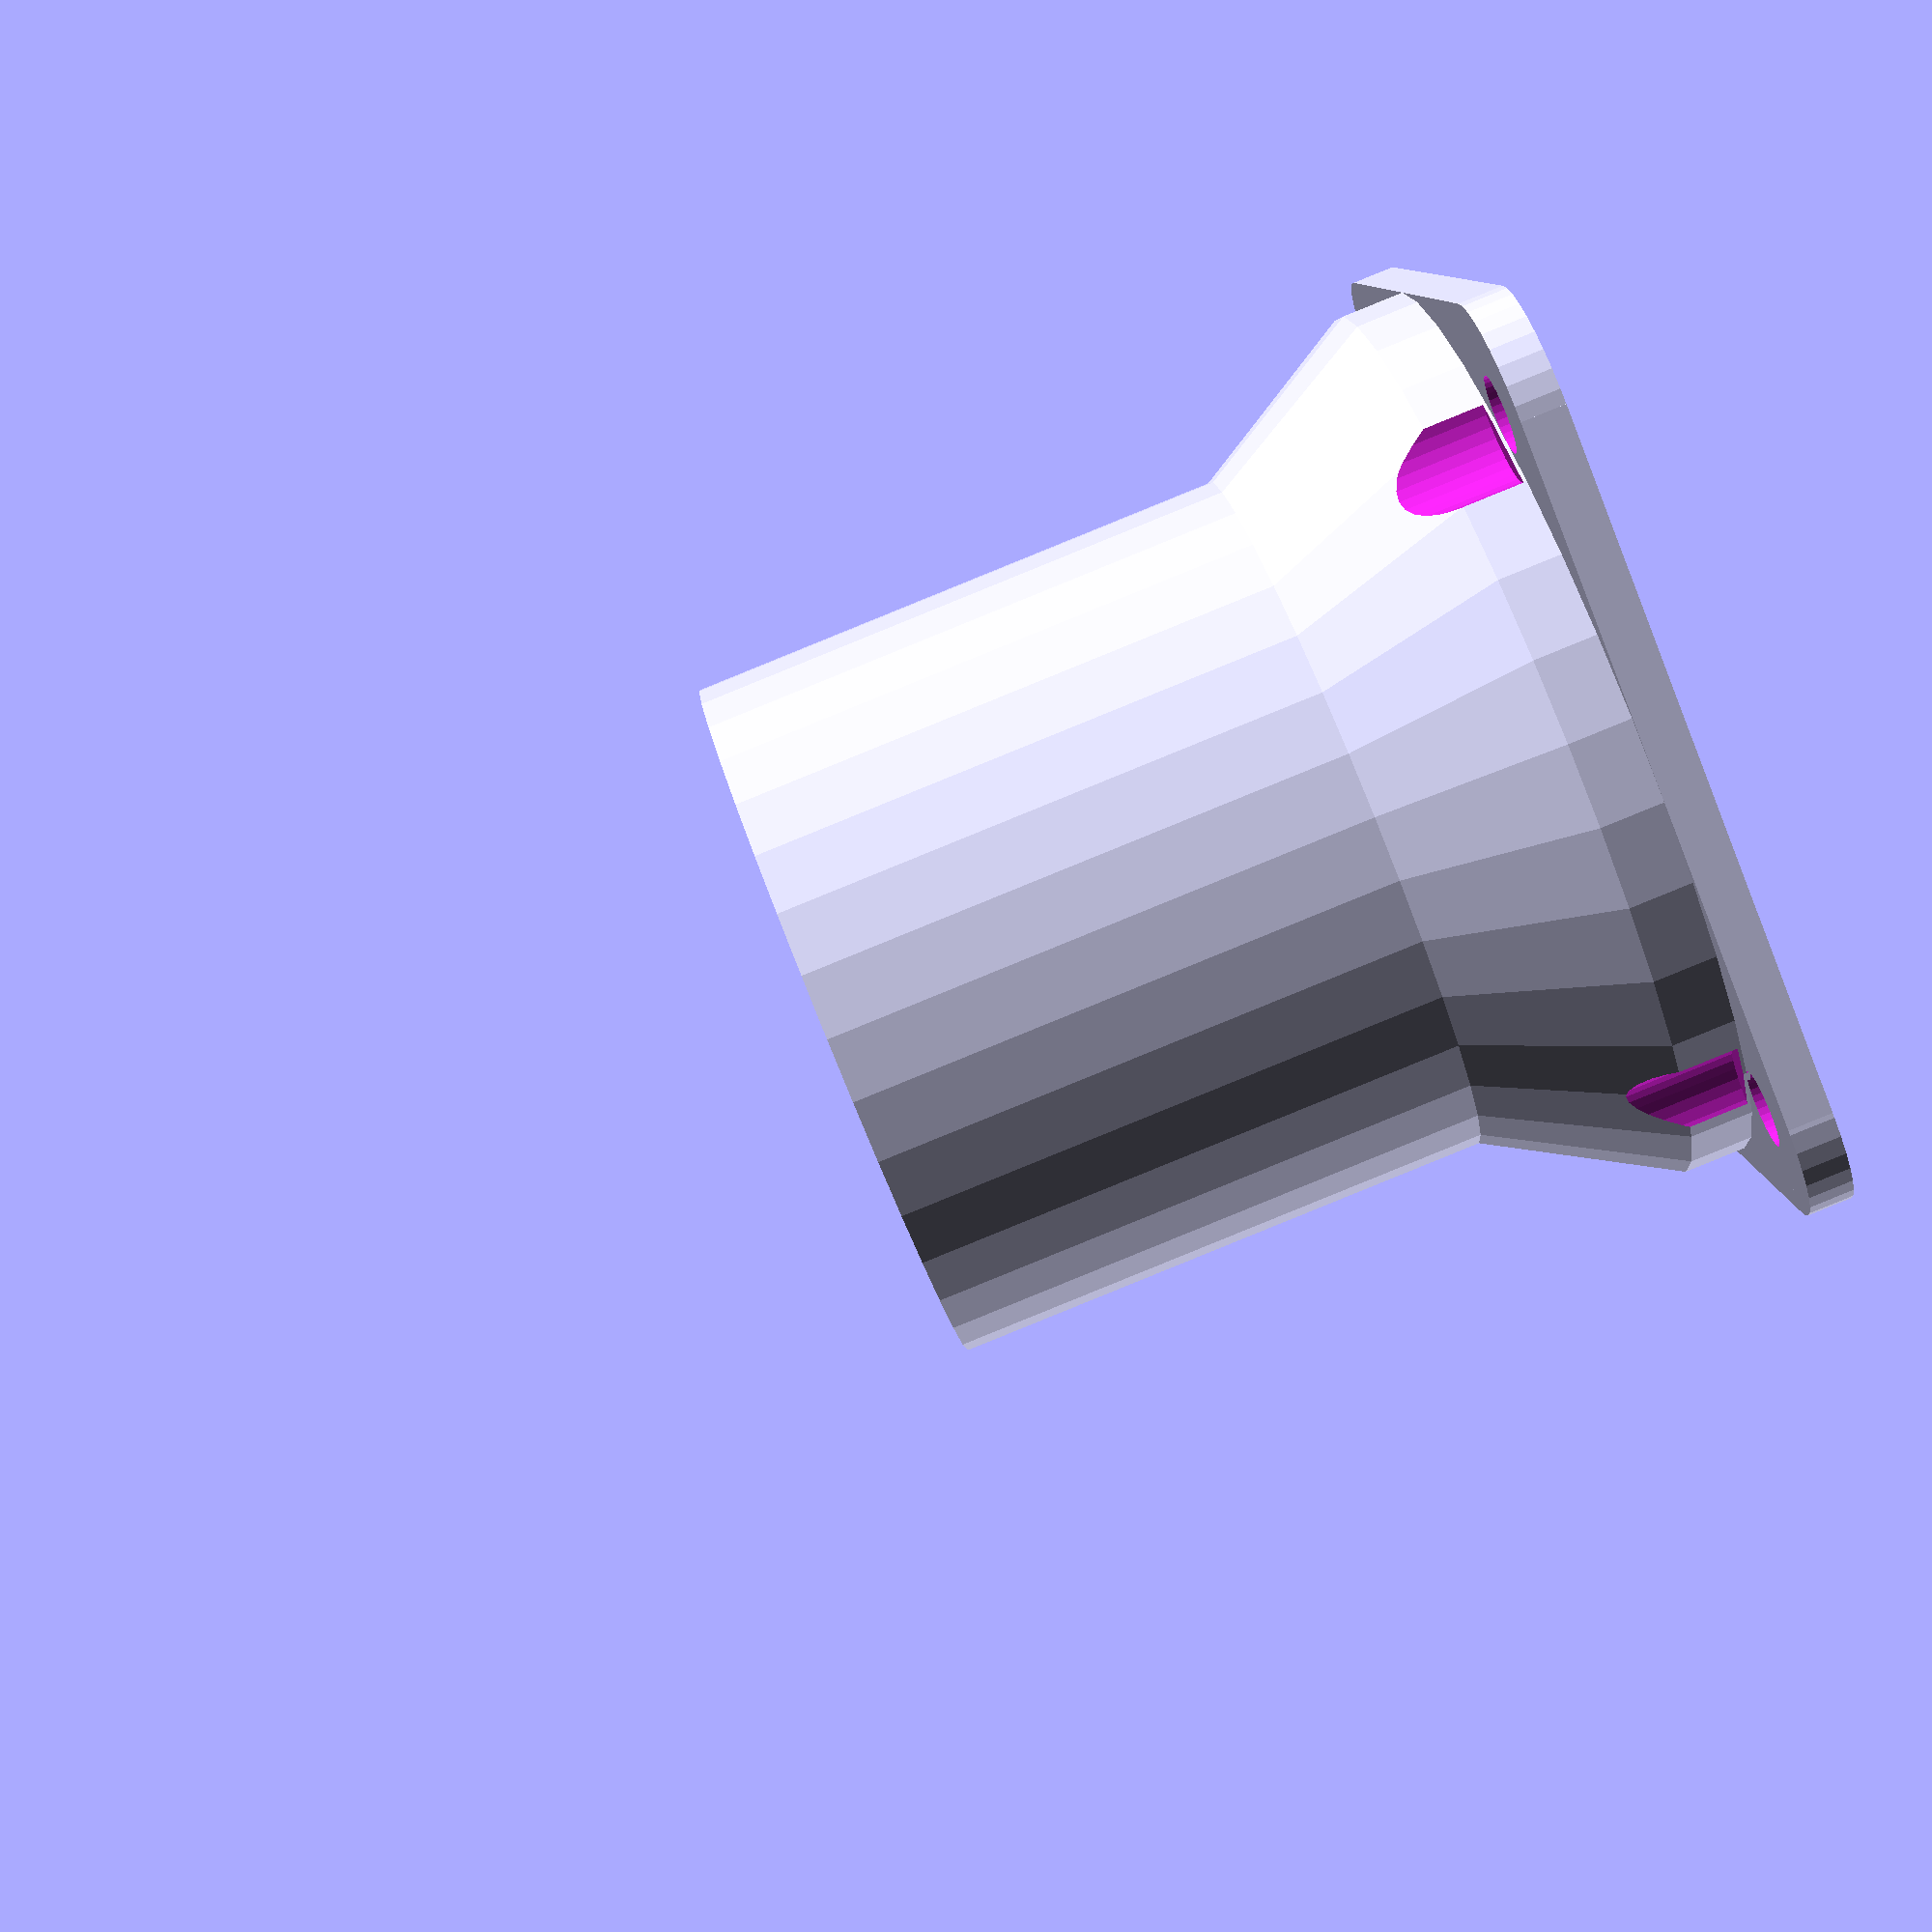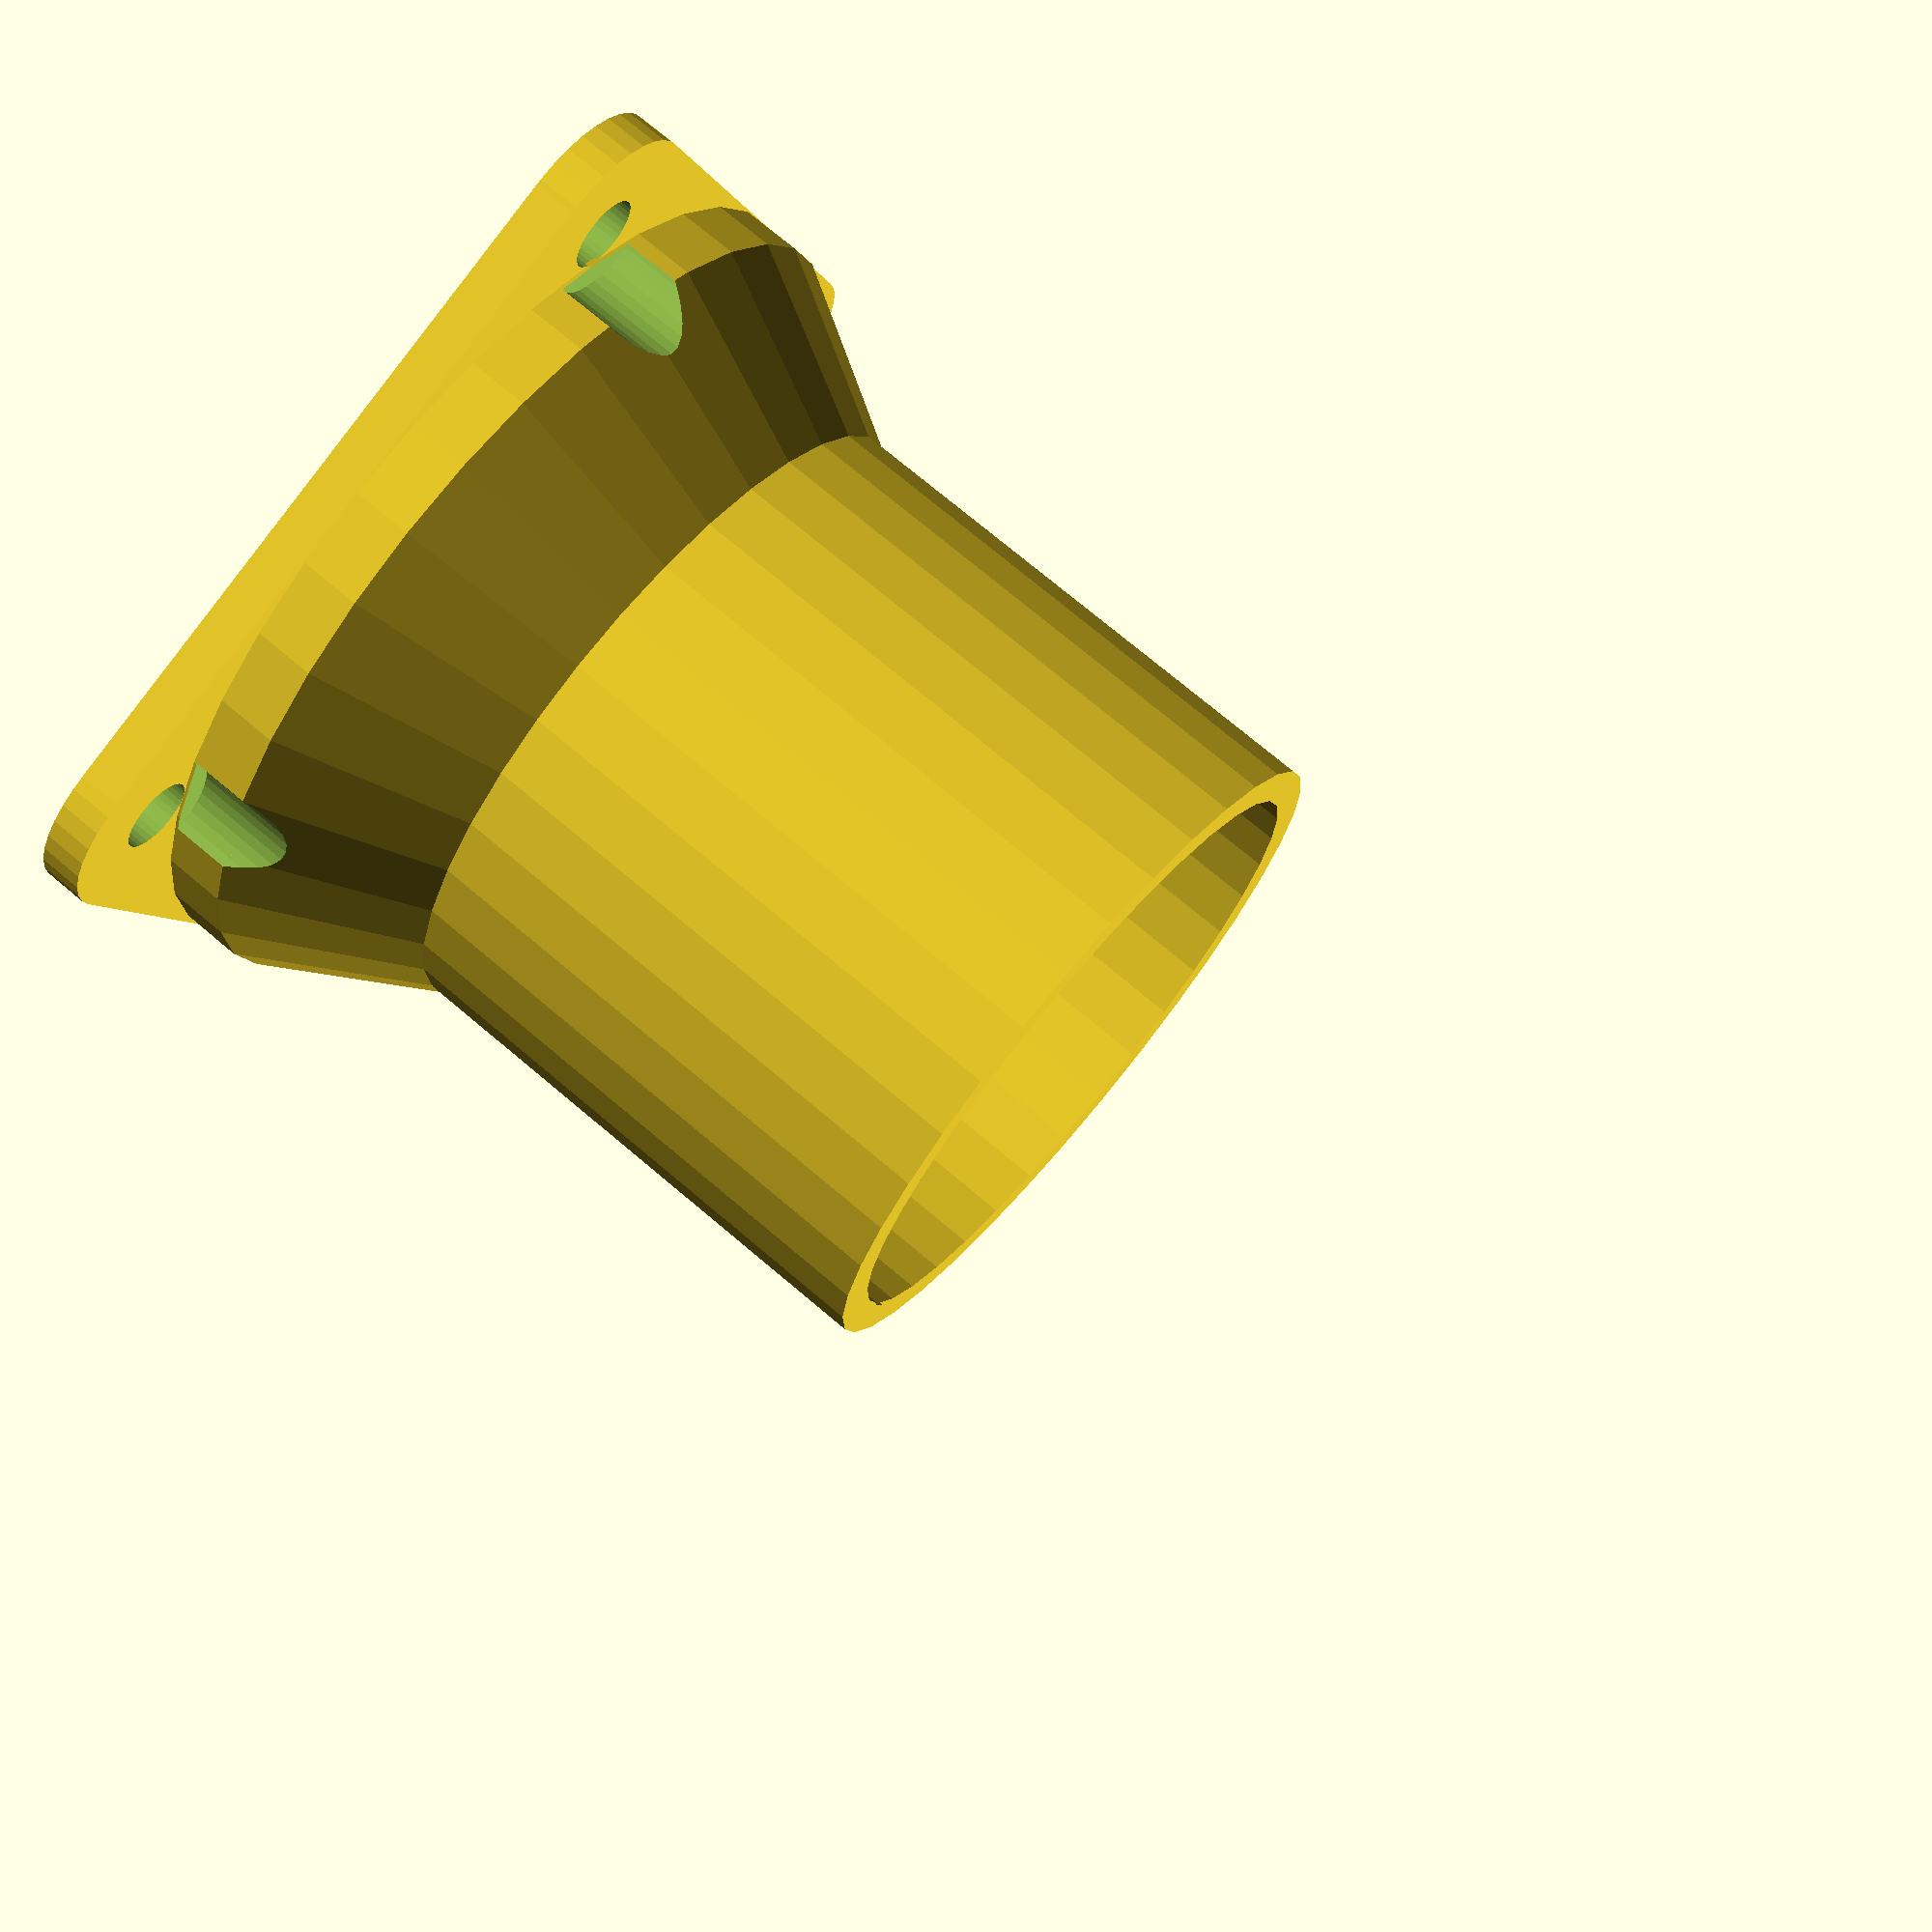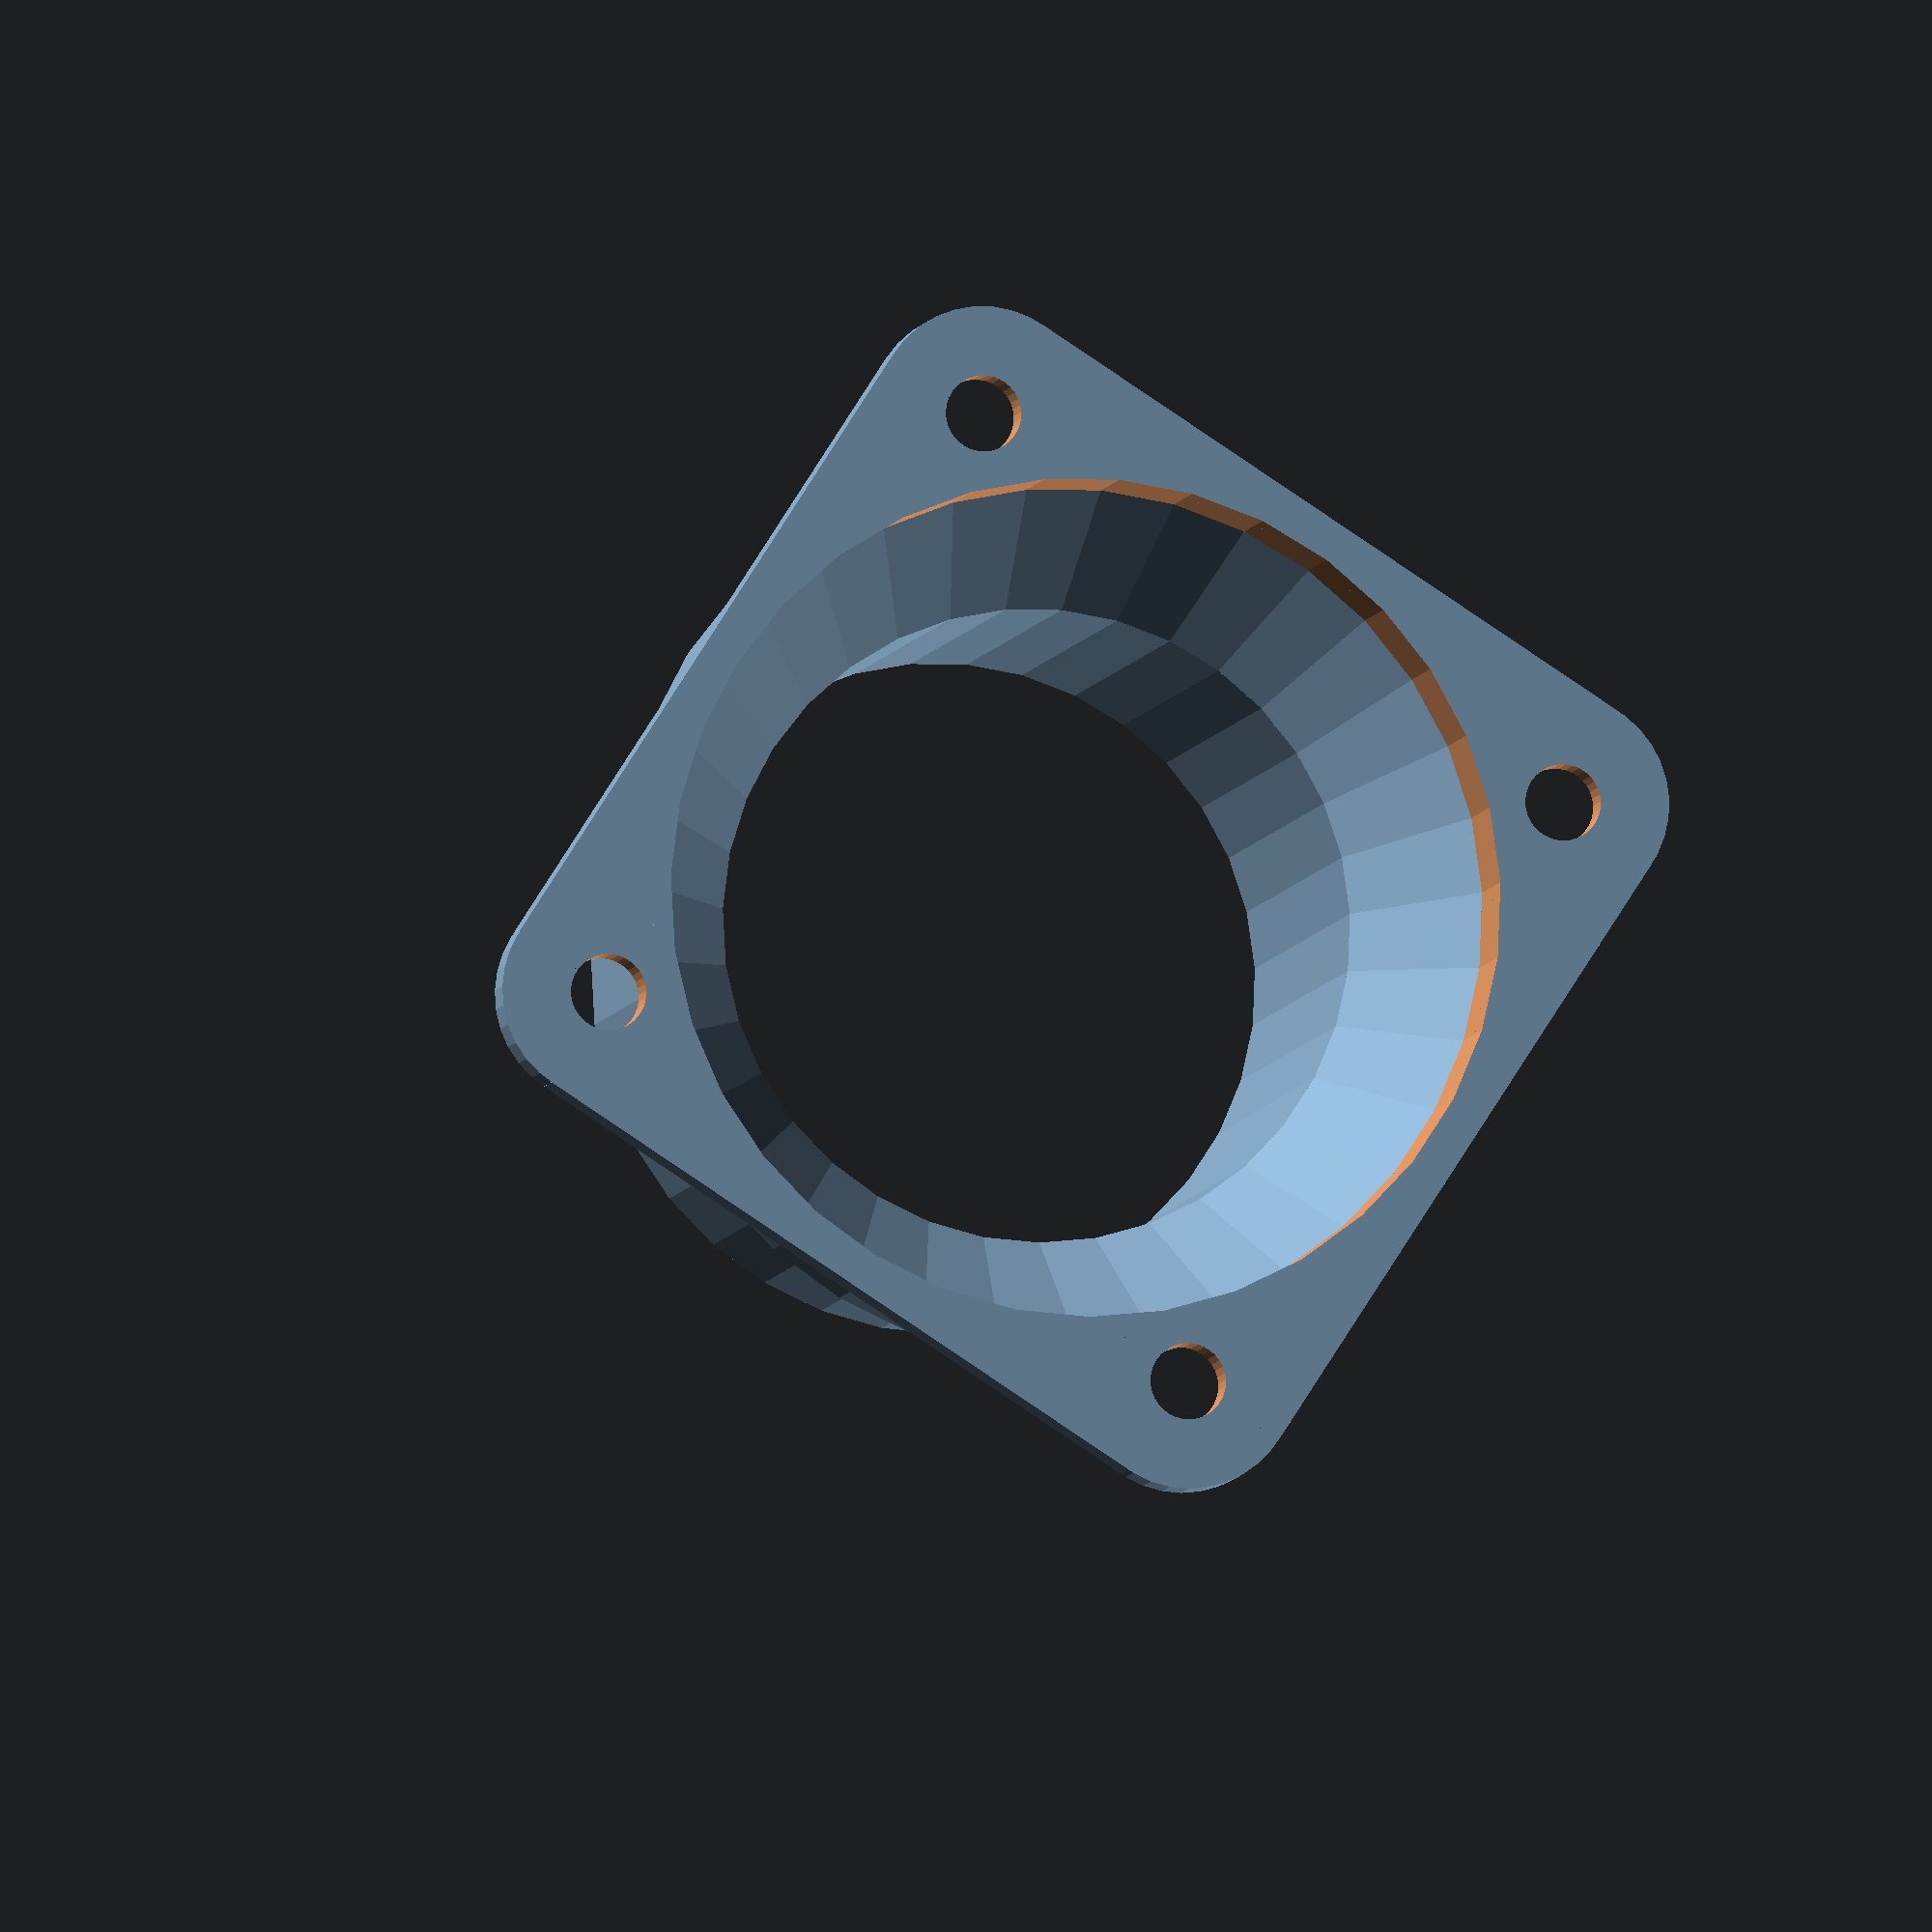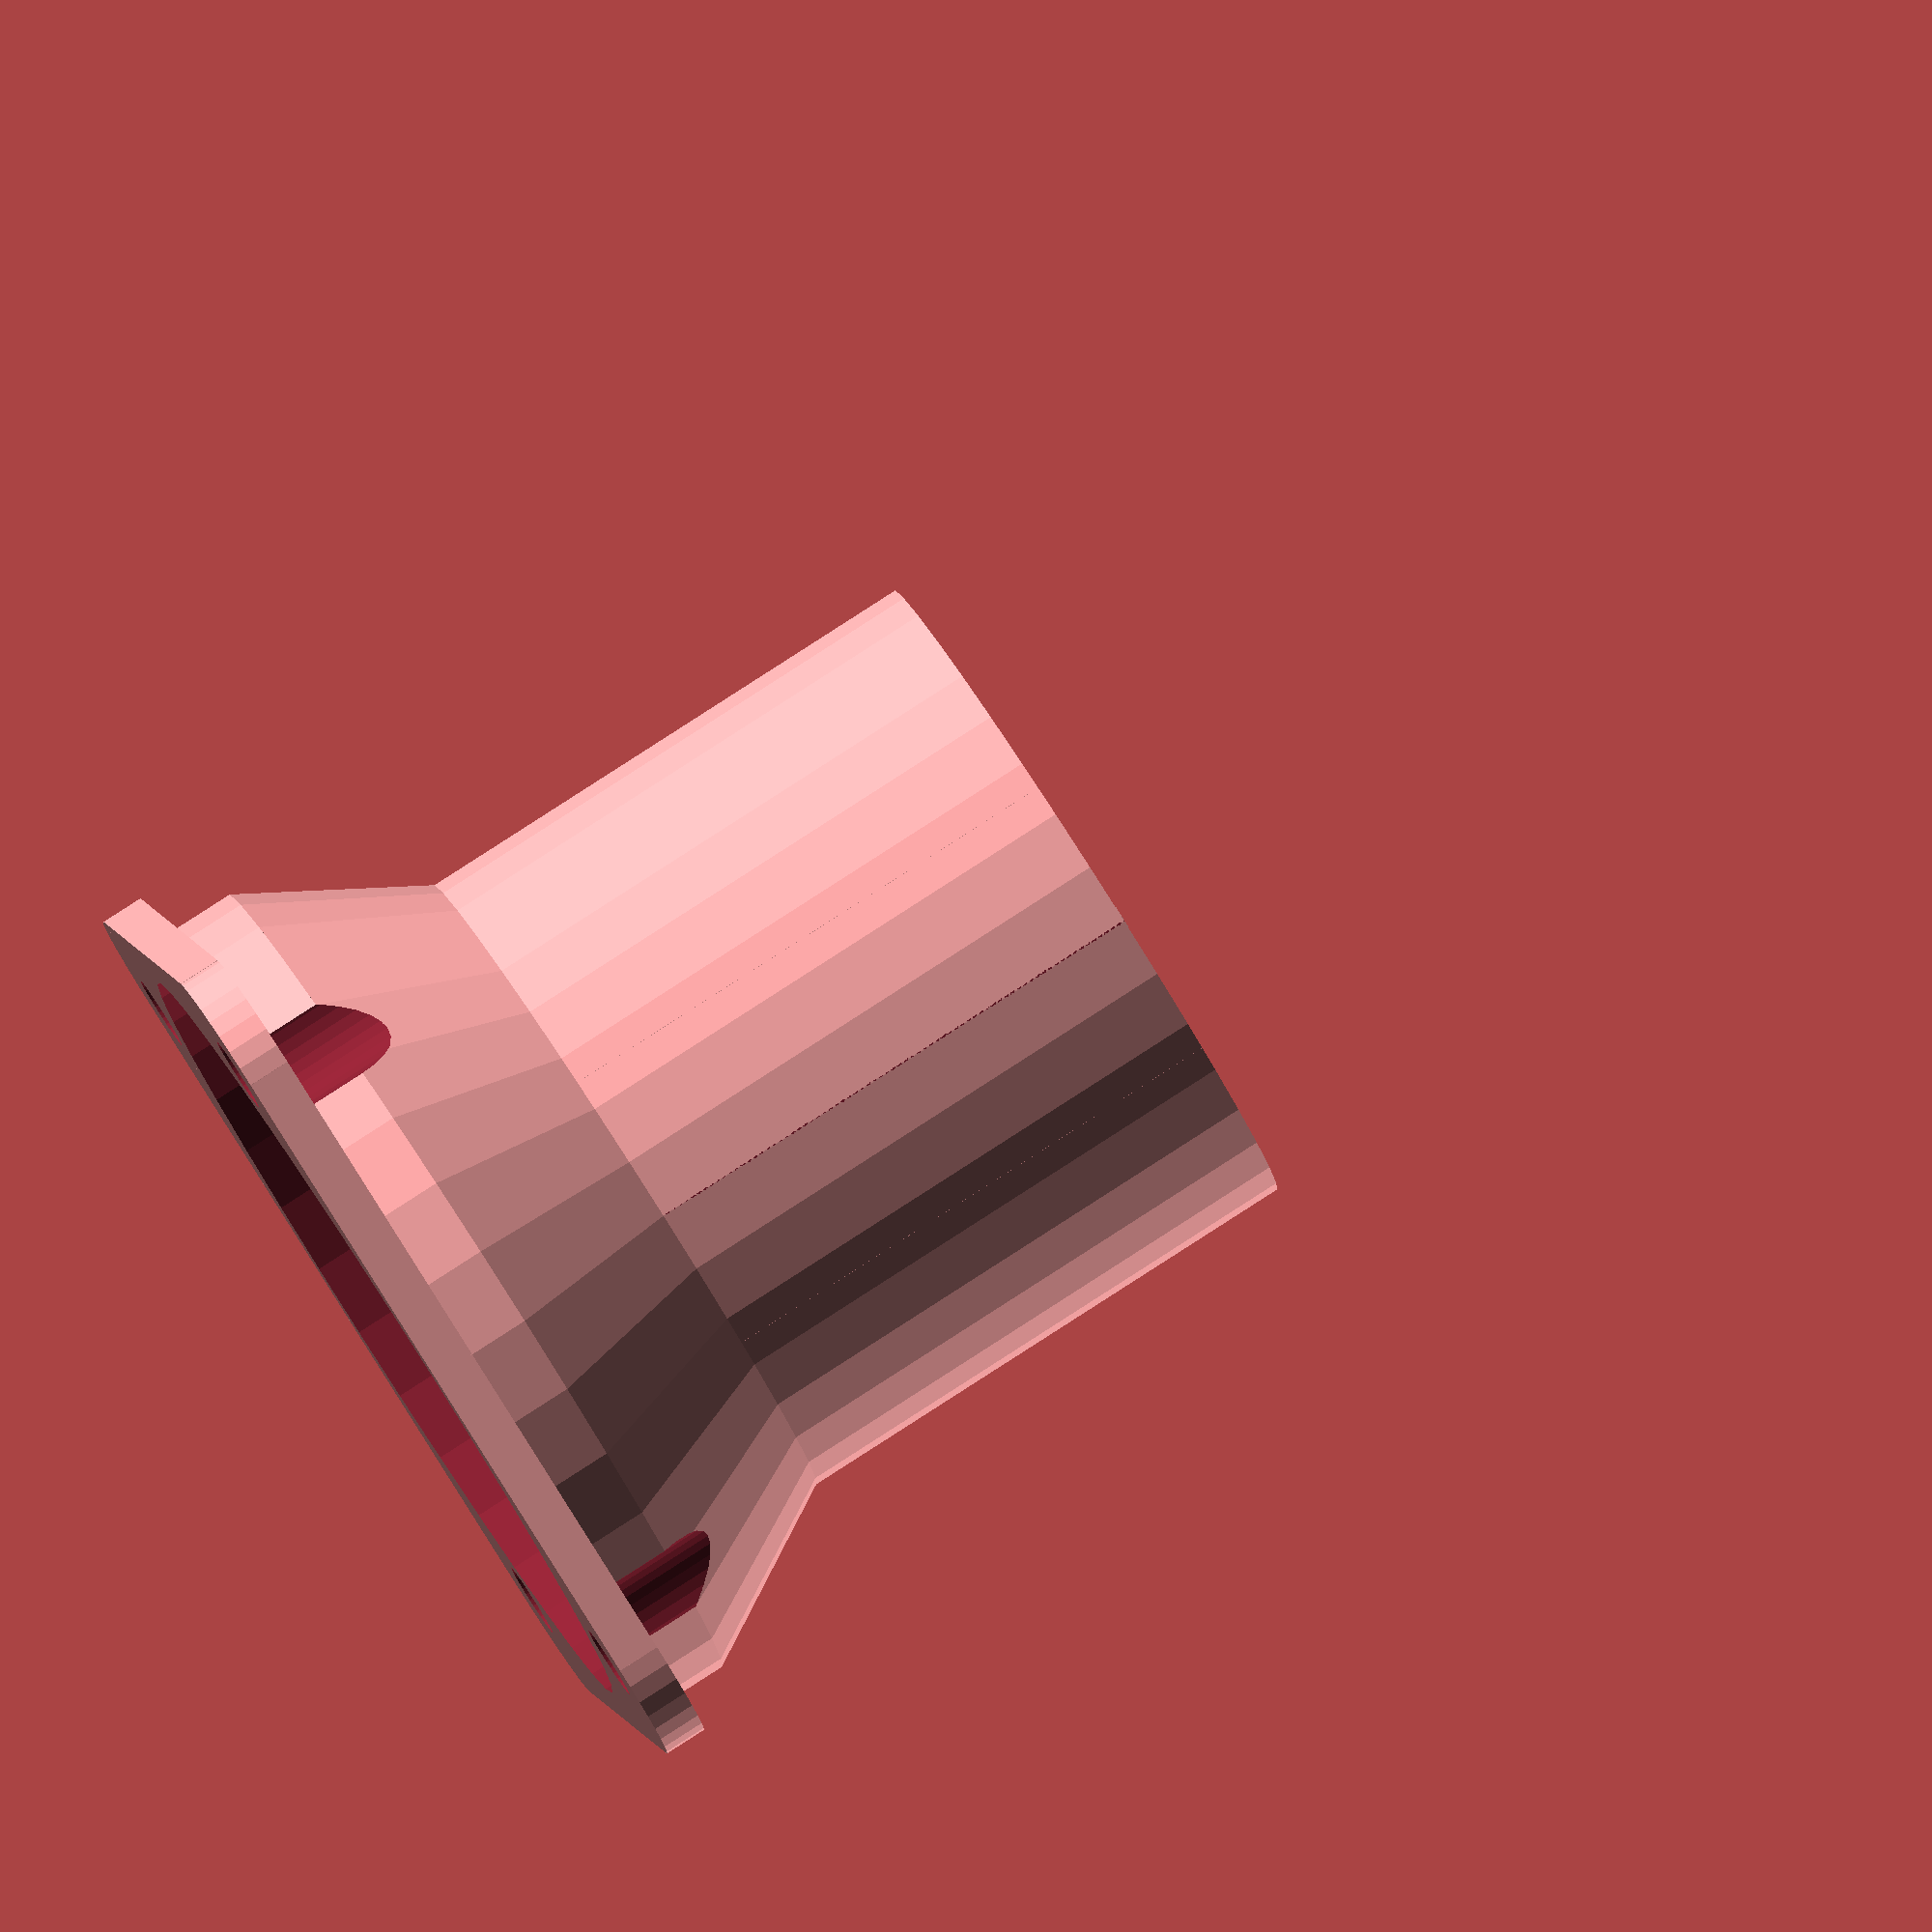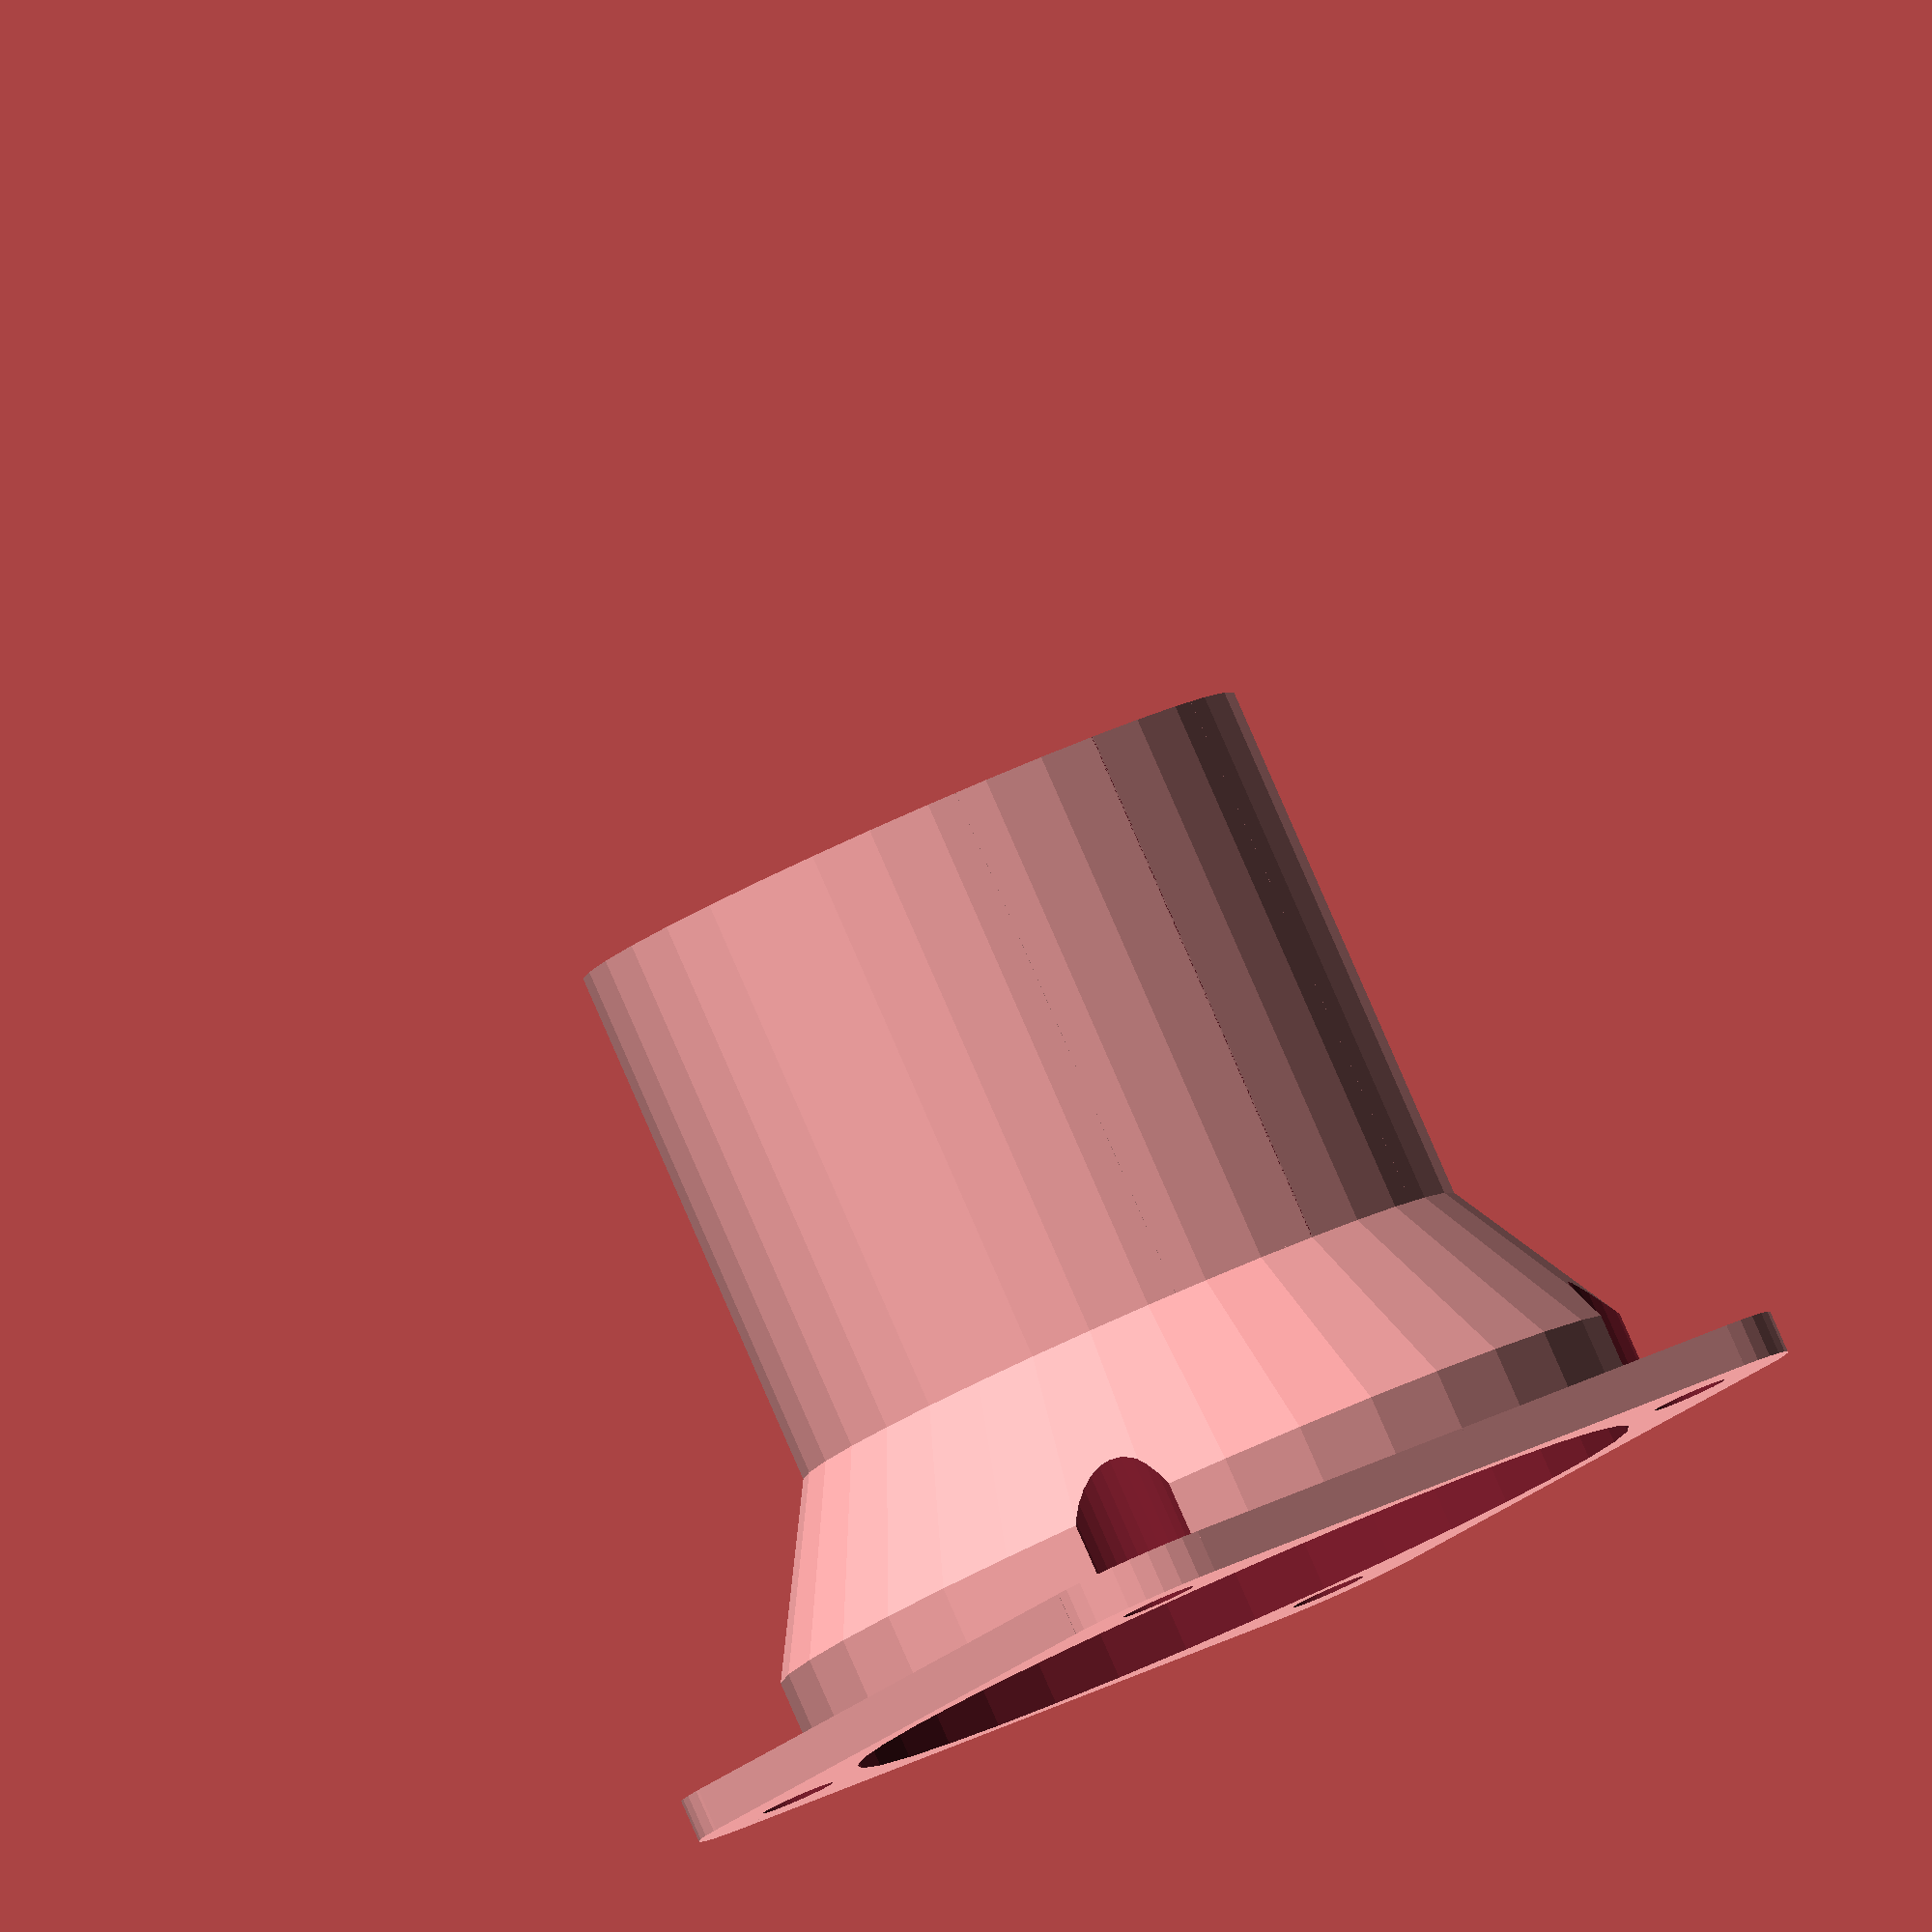
<openscad>
/*
 * Tube Adapter Flange with Grating (Parametric), v1.00
 *
 * by Alex Franke (CodeCreations), Dec 2012
 * http://www.theFrankes.com
 * 
 * Licenced under Creative Commons Attribution - Non-Commercial - Share Alike 3.0 
 * 
 * DESCRIPTION: This allows you to cover a hole with a specific diameter (with optional 
 *   grating) and then attach a hose of a different diameter. For example, if you're creating
 *   an exhaust vent for a 40mm fan to push air out through a 1.25-inch tube, then you can 
 *   render this file with a 40mm input diameter and a 1.25-inch output diameter. The angle
 *   of the transition is configurable to ensure good prints. 
 * 
 * INSTRUCTIONS:  Choose some values in the "User-defined values" section, render,
 *   and print. See the comments in that section for details on how to measure. 
 * 
 * v1.00, Mar 1, 2014: Added pinch angles, flange thickness, end rounding.
 * v0.42, Dec 20, 2012: Initial Release.
 * 
 * TODO: 
 *   * None at this time
 */

/////////////////////////////////////////////////////////////////////////////
// User-defined values... 
/////////////////////////////////////////////////////////////////////////////

roundRadius       = 5;    // The radius of the rounding on the corners
thickness         = 1.7;  // The thickness of the material (tube) 
flangeThickness   = 2.0;  // The thickness of the flange
holeDistance      = 32;   // The distance on center between the mounting holes on each side  
holeDiameter      = 3.5;  // The diameter of the mounting holes 

boltHeadDiameter  = 6;    // The diameter of the bolt head (so it doesn't interfere with the tube) 

angle             = 60;   // The angle of the transition between diameters

inputTubeLength   = 3;    // The length the input diameter will extend straight before the transition.  
inputDiameter     = 38.5; // The inner diameter (ID) of the input hole
outputLength      = 25;   // The length of the output diameter after the transition. 
outputDiameter    = 29.1; // The inner diameter (ID) of the output flange. 

meshLines         = 0;    // The number of mesh lines (grates) to render (zero for none) 
meshWidth         = 0;    // The width of the mesh material (grates) 
meshHeight        = 0;    // The thickness of the mesh material (grates)

optimizeThickness = true; // true to optimize transition thickness for FDM printing (a bit thinner), 
                          //   or false for consistent thickness 

pinchAngle1       = 90;   // The angle to pinch the output tube from one side
pinchAngle2       = 90;   // ...and from the other side 
tipCutRadius      = 0;    // The radius to round in the tip
tipCutInset       = 0;    // The distance to cut into the tip 

$fn               = 35;   // general curve quality

silliness         = 0.05; // Allows OpenSCAD to create good models 


/////////////////////////////////////////////////////////////////////////////
// Some calculated values and helpful output... 
/////////////////////////////////////////////////////////////////////////////

dx = (inputDiameter - outputDiameter)/2; 
height = dx*tan(angle);
yOffset = (thickness*tan(angle/2));
xOffset = yOffset*tan(angle);
totalHeight = inputTubeLength + outputLength + height; 

echo( str( "Outer diameter of output flange is ", outputDiameter+thickness*2, " mm or ",
	(outputDiameter+thickness*2)/25.4, " in.") ); 
echo( str( "Inner diameter of output flange is ", outputDiameter, " mm or ",
	outputDiameter/25.4, " in.") ); 
echo( str( "Total height is ", totalHeight, " mm or ",
	totalHeight/25.4, " in.") ); 


/////////////////////////////////////////////////////////////////////////////
// The code...
/////////////////////////////////////////////////////////////////////////////

difference() {
	union() {
		translate([0,0,thickness/2]) 
			base(); 
		translate([0,0,inputTubeLength/2+thickness]) 
			lowerTube(); 
		translate([0,0,thickness+inputTubeLength]) 
			cone(); 
	}

	// Carve some space for the mounting bolts. 
	translate([0,0,totalHeight/2+flangeThickness+0.5]) 
	for(x=[-1,1], y=[-1,1]) {
		translate([holeDistance/2*x,holeDistance/2*y,0]) 
			cylinder(h=totalHeight+1,r=boltHeadDiameter/2, center=true);
	}
}


/////////////////////////////////////////////////////////////////////////////
// The modules...
/////////////////////////////////////////////////////////////////////////////

// Comment out the "module" line and the "}" at the end to use these settings. 
// This is likely suitable for connecting a 40mm fan to a 1.25" tube.
module example1() {
	roundRadius       = 5;
	thickness         = 1.7;
	holeDistance      = 32;
	holeDiameter      = 3.5;
	
	boltHeadDiameter  = 6;
	
	angle             = 60;
	
	inputTubeLength   = 3;
	inputDiameter     = 38.5;
	outputLength      = 15;
	outputDiameter    = (1.28*25.4)-thickness*2;
	
	meshLines         = 0;
	meshWidth         = 0;
	meshHeight        = 0;
	
	optimizeThickness = true;
}

// Comment out the "module" line and the "}" at the end to use these settings. 
// This is likely suitable for connecting a 1.25" tube to cover a 1 1/8" - 1 1/4" hole.
module example2() {
	roundRadius       = 3;
	thickness         = 1.7;
	holeDistance      = 27;
	holeDiameter      = 3.5;
	
	boltHeadDiameter  = 6;
	
	angle             = 60;
	
	inputTubeLength   = 3;
	inputDiameter     = 30;
	outputLength      = 15;
	outputDiameter    = (1.28*25.4)-thickness*2;
	
	meshLines         = 7;
	meshWidth         = 0.8;
	meshHeight        = 1;
	
	optimizeThickness = true;
}

// Comment out the "module" line and the "}" at the end to use these settings. 
// This is likely suitable for connecting a 80mm fan to a 1 1/4" tube.
module example3() {
	roundRadius       = 3;
	thickness         = 1.7;
	holeDistance      = 71.6;
	holeDiameter      = 3.5;
	
	boltHeadDiameter  = 6;
	
	angle             = 60;
	
	inputTubeLength   = 3;
	inputDiameter     = 76;
	outputLength      = 15;
	outputDiameter    = (1.28*25.4)-thickness*2;
	
	meshLines         = 0;
	meshWidth         = 0;
	meshHeight        = 0;
	
	optimizeThickness = true;
}

// Comment out the "module" line and the "}" at the end to use these settings. 
// This makes a nice 40mm fan shroud.
module example4() {
	roundRadius       = 3;
	thickness         = 0.5;
 	flangeThickness   = 1; 
	holeDistance      = 32;
	holeDiameter      = 3.5;
	
	boltHeadDiameter  = 6;
	
	angle             = 68;
	
	inputTubeLength   = 1;
	inputDiameter     = 37;
	outputLength      = 12;
	outputDiameter    = 14;
	
	meshLines         = 0;
	meshWidth         = 0;
	meshHeight        = 0;
	
	optimizeThickness = true;

	pinchAngle1       = 60; 
	pinchAngle2       = 70;
	tipCutRadius      = 12; 
	tipCutInset       = 1.5; 
}


module cone() {
	
	y = optimizeThickness ? 0 : yOffset; 

	difference() { 

		union() {
			rotate([0,0,180]) // line up the edges 
			rotate_extrude(convexity=5)
			polygon(points=[
				[inputDiameter/2+thickness,0],
				[outputDiameter/2+thickness,height],
				[outputDiameter/2+thickness,height+outputLength],
				[outputDiameter/2,height+outputLength],
				[outputDiameter/2,height-y],
				[inputDiameter/2,0-y]
			]);
		
			translate([0,0,silliness]) 
			intersection() {
				union() {
					translate([outputDiameter/2,-(outputDiameter+1)/2,height]) 
						rotate([0,-90+pinchAngle1,0]) 
							cube([thickness,outputDiameter+1,outputLength*2]); 
					translate([-outputDiameter/2-thickness,-(outputDiameter+1)/2,height]) 
						rotate([0,90-pinchAngle2,0]) 
							cube([thickness,outputDiameter+1,outputLength*2]); 
				}
				translate([0,0,height+silliness]) 
					cylinder(h=outputLength, r=outputDiameter/2+silliness); 
			}
		}

		// clean up the pinches 
		translate([outputDiameter/2+thickness,-(outputDiameter+thickness*2+1)/2,height+silliness]) 
			rotate([0,-90+pinchAngle1,0]) 
				cube([outputDiameter,outputDiameter+thickness*2+1,outputLength*2]); 
		translate([-outputDiameter/2-thickness,-(outputDiameter+thickness*2+1)/2,height+silliness]) 
			rotate([0,90-pinchAngle2,0]) 
				translate([-outputDiameter,0,0]) 
				cube([outputDiameter,outputDiameter+thickness*2+1,outputLength*2]);

		// Cut a radius into the tip
		translate([0,0,height+outputLength+tipCutRadius-tipCutInset]) 
			rotate([0,90,0])  	
				cylinder(r=tipCutRadius, h=outputDiameter+thickness*2+1, center=true); 	

	}
}

module lowerTube() {
	difference() {
		cylinder(h=inputTubeLength, r=inputDiameter/2+thickness, center=true);
		cylinder(h=inputTubeLength+1, r=inputDiameter/2, center=true);
	}
}

module base() {
	wid = max( inputDiameter + thickness*2, holeDistance + boltHeadDiameter); 
	dist = wid/2-roundRadius; 
	// meshLines = ( inputDiameter + thickness*2 - meshSize ) / ( meshWidth + meshSize );
	meshDistance = ( wid-meshWidth*meshLines ) / (meshLines+1); 


	echo( str( "Mesh hole size ", meshWidth + meshDistance, " mm" ) ); 

	union() {

		difference() {
			union() {
				for(x=[-1,1], y=[-1,1]) {
					translate([dist*x,dist*y,0]) 
						cylinder(h=flangeThickness, r=roundRadius, center=true); 
				}
				for(r=[0,90]) {
					rotate([0,0,r]) 
						cube([wid,wid-roundRadius*2,flangeThickness], 
							center=true);
				}
			}
	
			// Mounting holes 
			for(x=[-1,1], y=[-1,1]) {
				translate([holeDistance/2*x,holeDistance/2*y,0]) 
					cylinder(h=flangeThickness+1,r=holeDiameter/2, center=true);
			}
	
			// Input hole 
			cylinder(h=thickness+1,r=inputDiameter/2, center=true);
		}

		// mesh
		if ( meshLines > 0 ) {
			intersection() {
				cylinder(h=thickness+1,r=inputDiameter/2, center=true);

				translate([-wid/2,-wid/2,-thickness/2]) {
					for(x=[0:meshLines-1]) 
						translate([meshDistance+x*(meshWidth + meshDistance),0,0]) {
							cube([meshWidth,wid,meshHeight]); 
						}
		
					for(y=[0:meshLines-1]) 
						translate([0,meshDistance+y*(meshWidth + meshDistance),0]) {
							cube([wid,meshWidth,meshHeight]); 
						}
				}
			}
		}
	}
}
</openscad>
<views>
elev=88.6 azim=8.8 roll=112.1 proj=p view=wireframe
elev=106.0 azim=343.3 roll=229.9 proj=p view=solid
elev=185.8 azim=147.1 roll=10.0 proj=o view=wireframe
elev=94.8 azim=78.3 roll=302.7 proj=o view=wireframe
elev=93.8 azim=55.8 roll=23.7 proj=o view=wireframe
</views>
